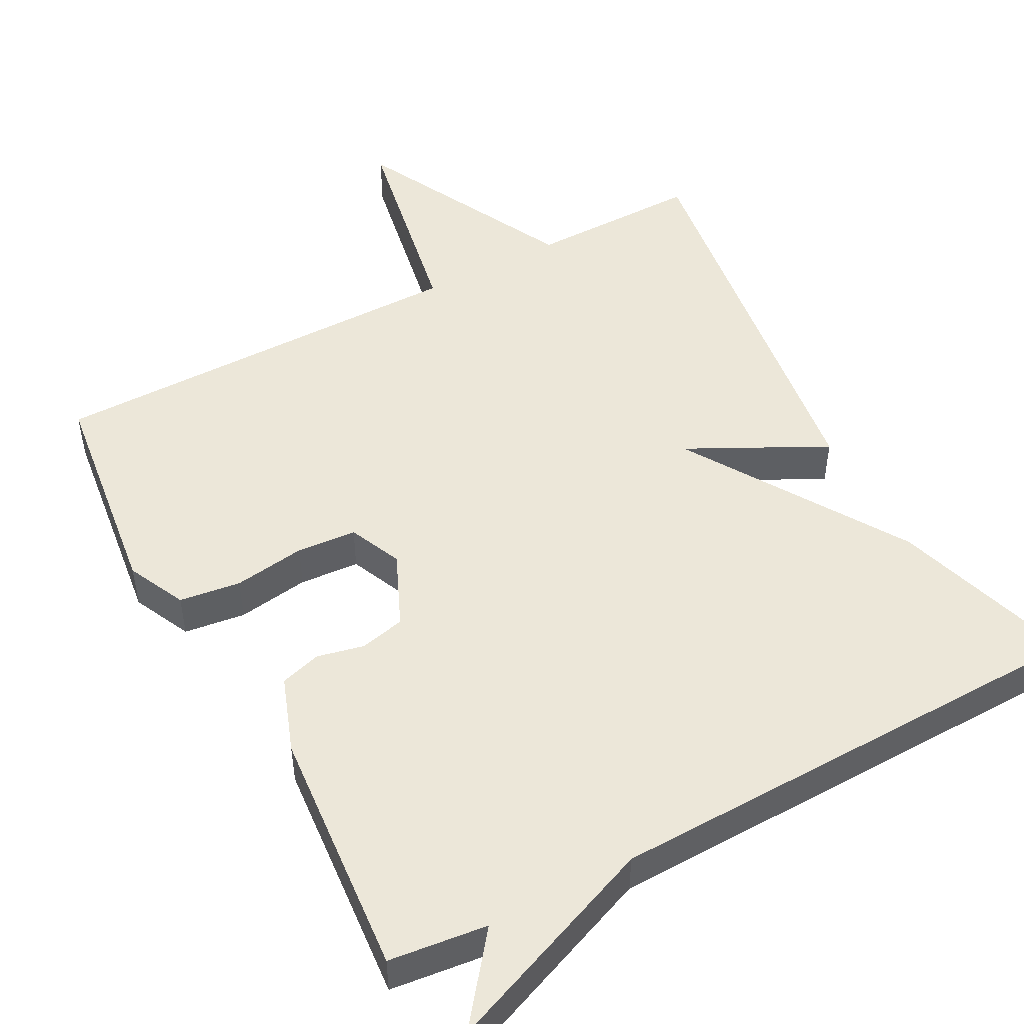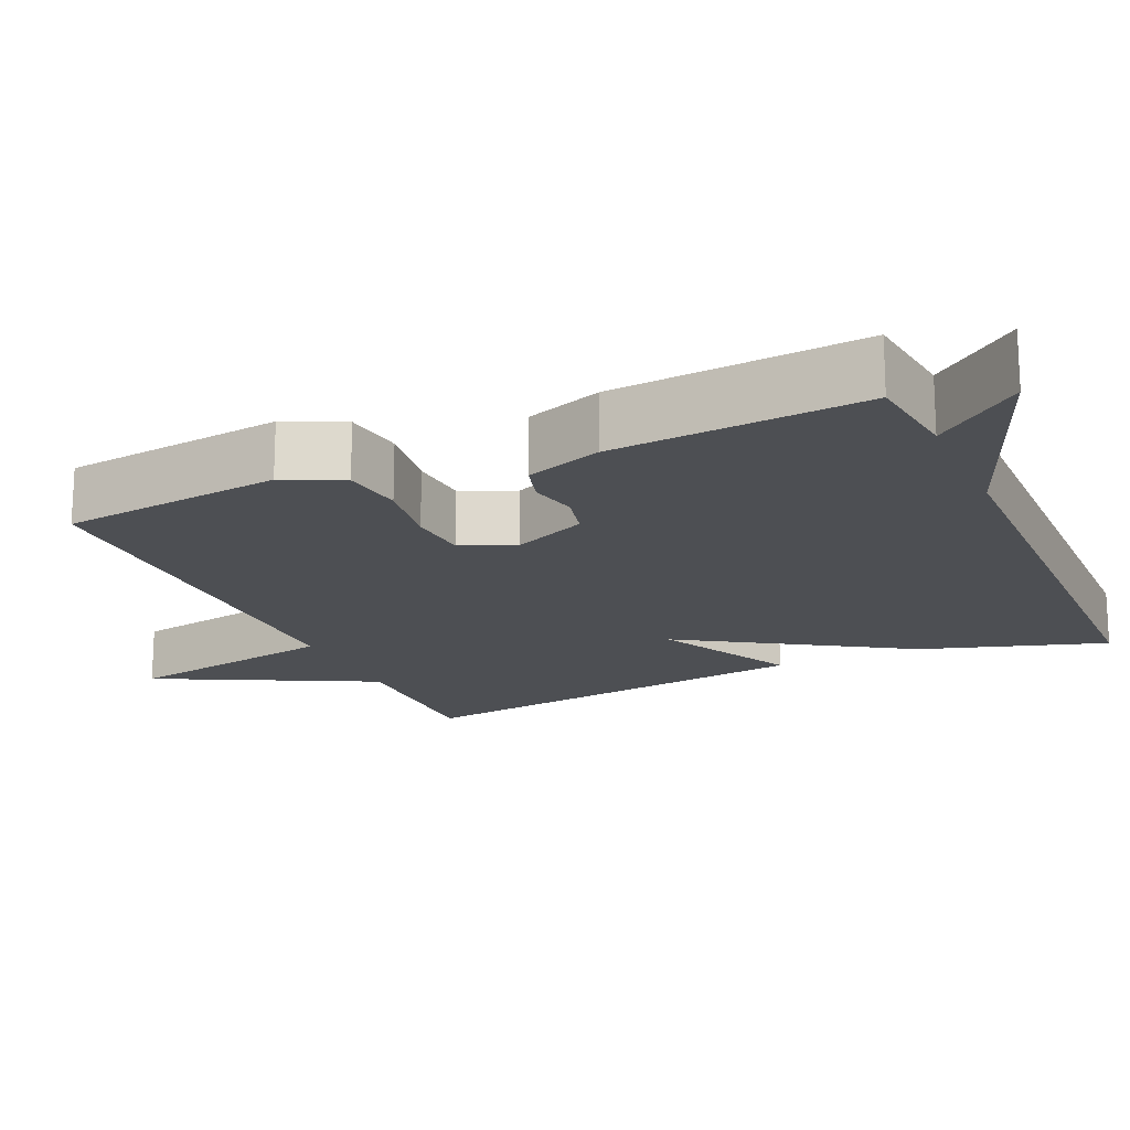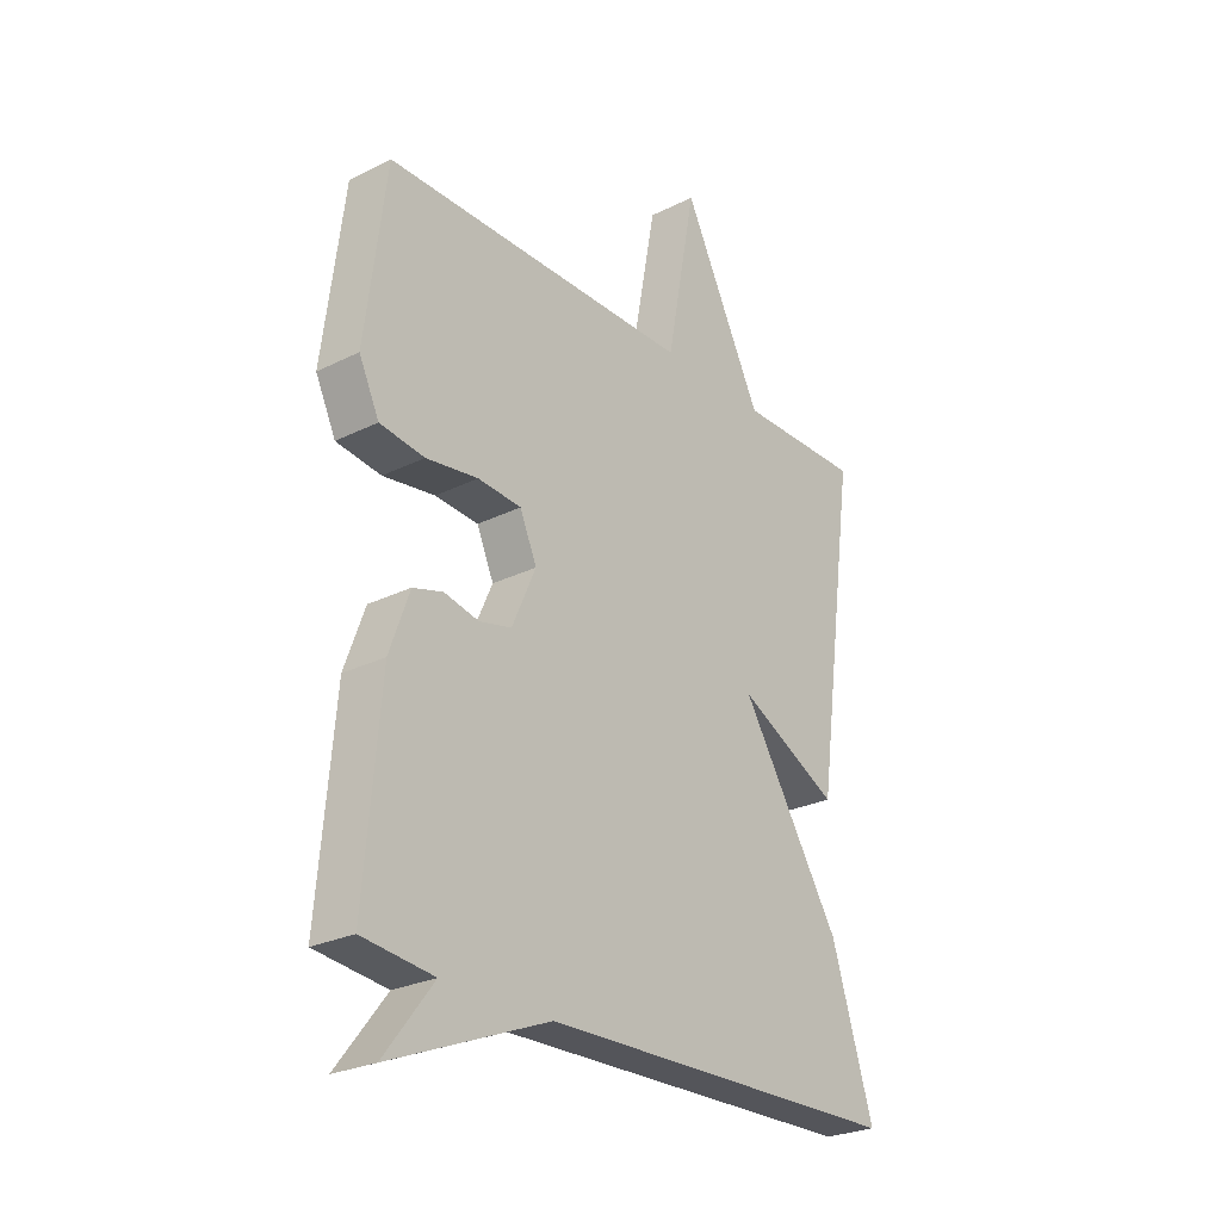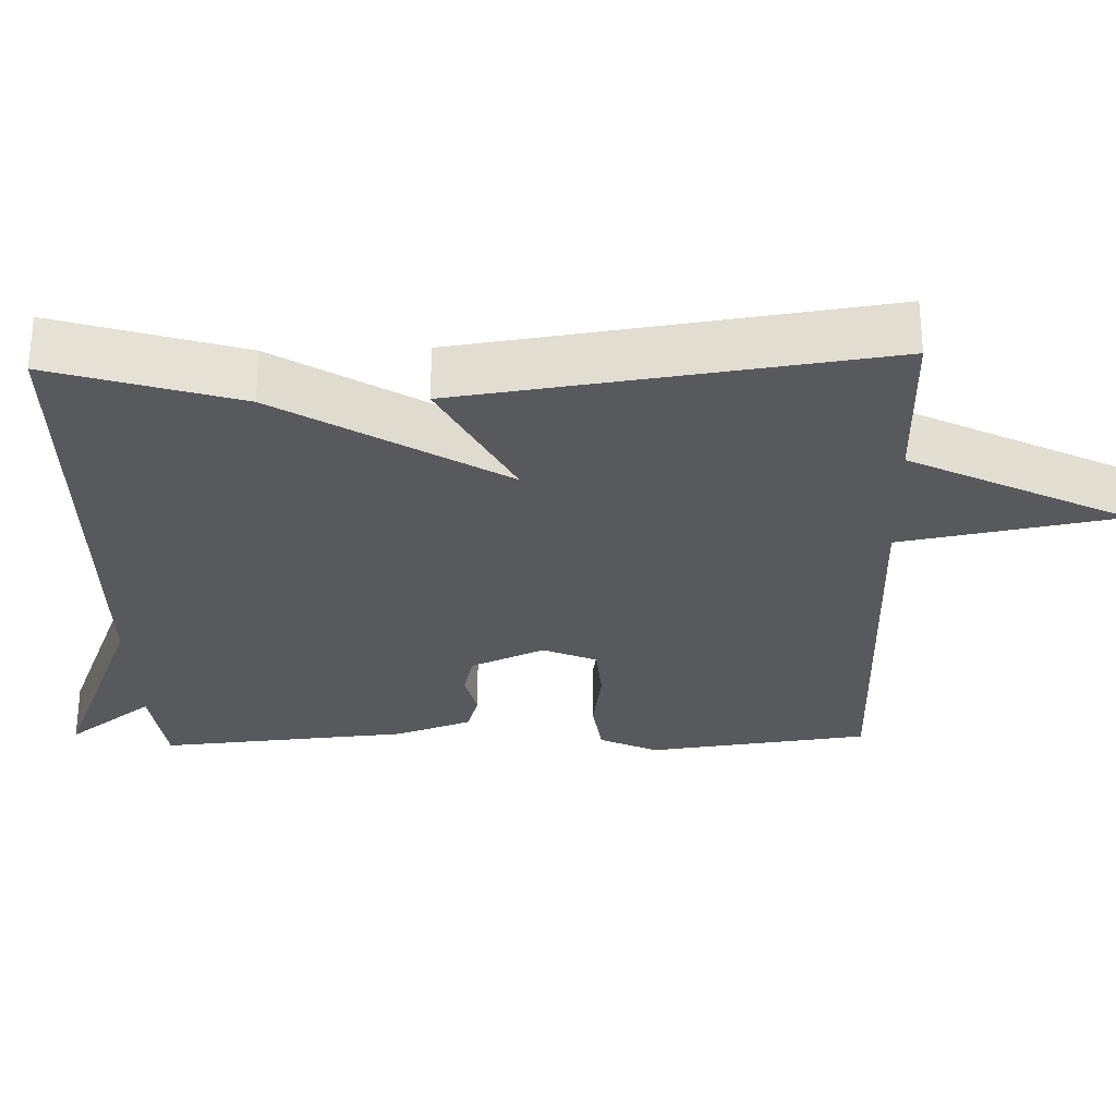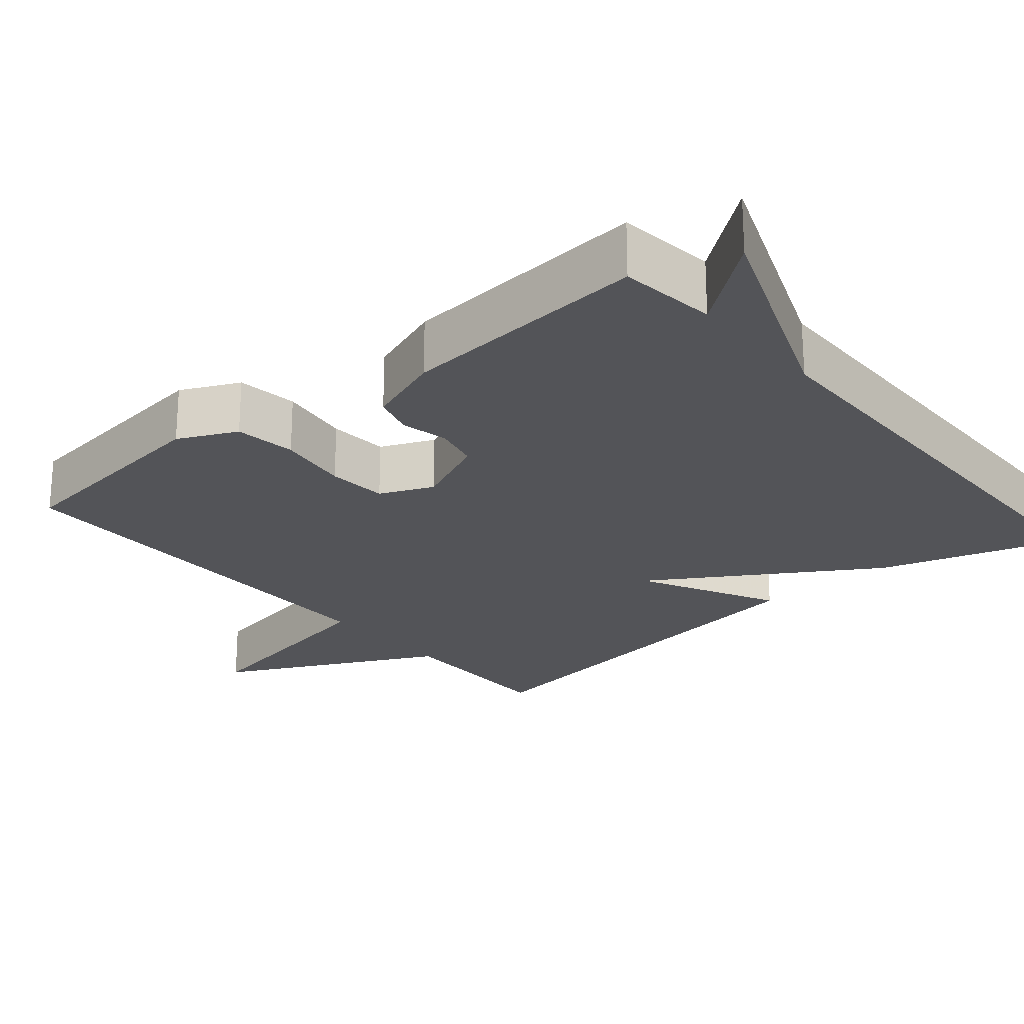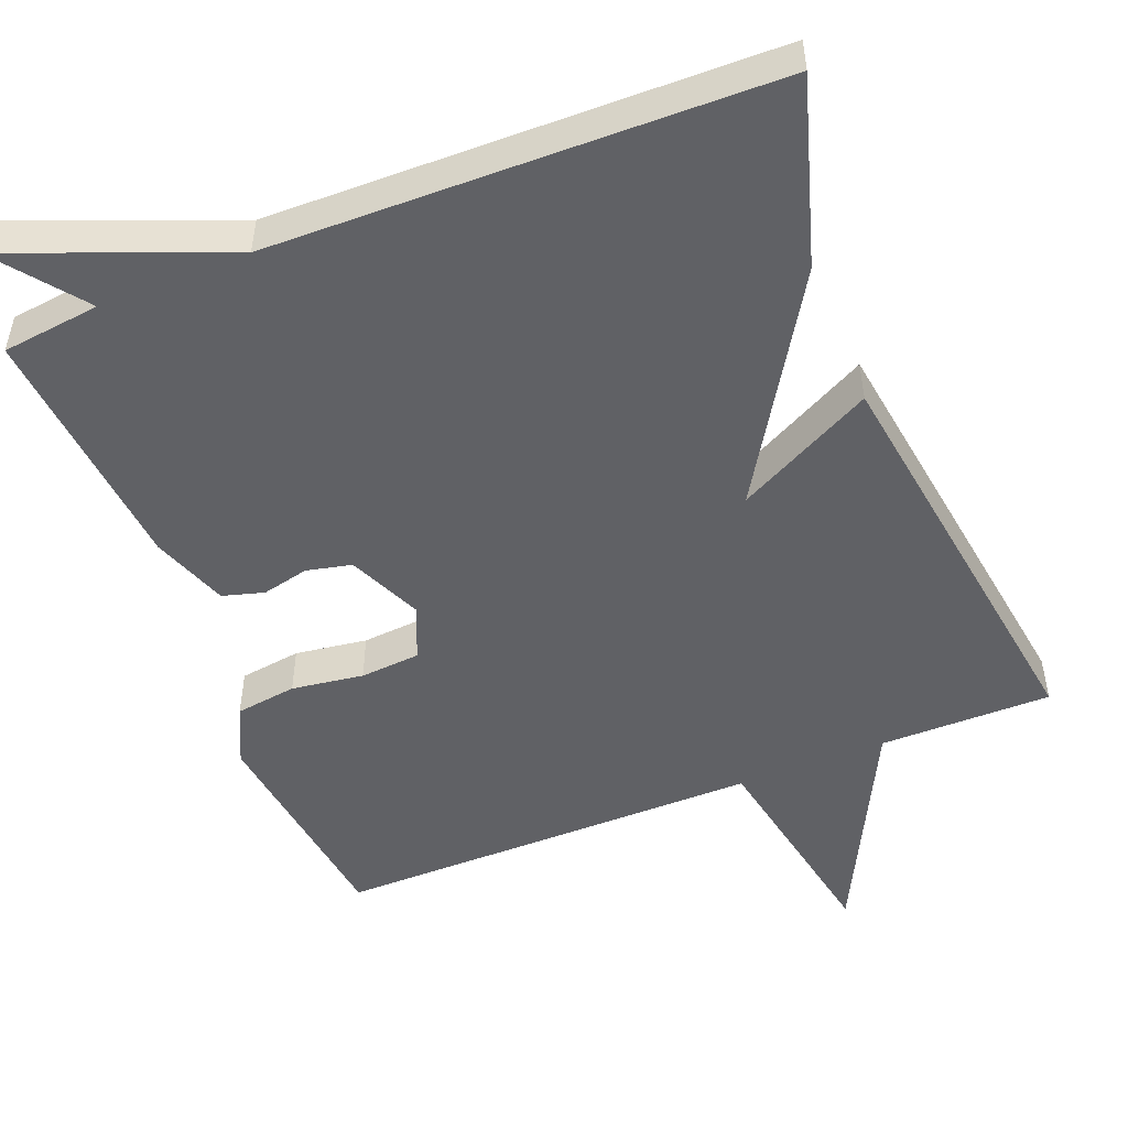
<metadata>
{"format":"obj","ext":"obj","renderer":"f3d","projection":"perspective","resolution":1024,"background":"white","views":[{"elev":49.7,"azim":151.8,"up":"+Y"},{"elev":-17.8,"azim":114.1,"up":"+Y"},{"elev":-26.1,"azim":128.2,"up":"+Z"},{"elev":-29.0,"azim":-88.2,"up":"+Y"},{"elev":-23.6,"azim":130.3,"up":"+Y"},{"elev":-50.4,"azim":-158.1,"up":"+Y"}]}
</metadata>
<code>
v 0.5 0.07 0.5
v 0.538 0.07 0.204
v 0.501 0.07 0.126
v 0.419 0.07 0.115
v 0.323 0.07 0.129
v 0.243 0.07 0.123
v 0.212 0.07 0.052
v 0.256 0.07 -0.047
v 0.316 0.07 -0.061
v 0.379 0.07 -0.047
v 0.434 0.07 -0.063
v 0.471 0.07 -0.165
v 0.5 0.07 -0.5
v 0.369 0.07 -0.515
v 0.459 0.07 -0.631
v 0.169 0.07 -0.515
v -0.5 0.07 -0.5
v -0.423 0.07 -0.254
v -0.239 0.07 0.04
v -0.423 0.07 -0.054
v -0.5 0.07 0.5
v -0.271 0.07 0.499
v -0.125 0.07 0.787
v -0.071 0.07 0.499
v 0.5 0 0.5
v 0.538 0 0.204
v 0.501 0 0.126
v 0.419 0 0.115
v 0.323 0 0.129
v 0.243 0 0.123
v 0.212 0 0.052
v 0.256 0 -0.047
v 0.316 0 -0.061
v 0.379 0 -0.047
v 0.434 0 -0.063
v 0.471 0 -0.165
v 0.5 0 -0.5
v 0.369 0 -0.515
v 0.459 0 -0.631
v 0.169 0 -0.515
v -0.5 0 -0.5
v -0.423 0 -0.254
v -0.239 0 0.04
v -0.423 0 -0.054
v -0.5 0 0.5
v -0.271 0 0.499
v -0.125 0 0.787
v -0.071 0 0.499
f 22 23 24
f 19 20 21 22
f 19 22 24
f 16 17 18 19
f 14 15 16 19
f 12 13 14
f 11 12 14
f 10 11 14
f 9 10 14
f 8 9 14 19
f 7 8 19 24
f 3 4 5
f 2 3 5
f 1 2 5
f 24 1 5
f 24 5 6
f 6 7 24
f 48 47 46
f 46 45 44 43
f 48 46 43
f 43 42 41 40
f 43 40 39 38
f 38 37 36
f 38 36 35
f 38 35 34
f 38 34 33
f 43 38 33 32
f 48 43 32 31
f 29 28 27
f 29 27 26
f 29 26 25
f 29 25 48
f 30 29 48
f 48 31 30
f 1 25 26 2
f 2 26 27 3
f 3 27 28 4
f 4 28 29 5
f 5 29 30 6
f 6 30 31 7
f 7 31 32 8
f 8 32 33 9
f 9 33 34 10
f 10 34 35 11
f 11 35 36 12
f 12 36 37 13
f 13 37 38 14
f 14 38 39 15
f 15 39 40 16
f 16 40 41 17
f 17 41 42 18
f 18 42 43 19
f 19 43 44 20
f 20 44 45 21
f 21 45 46 22
f 22 46 47 23
f 23 47 48 24
f 24 48 25 1

</code>
